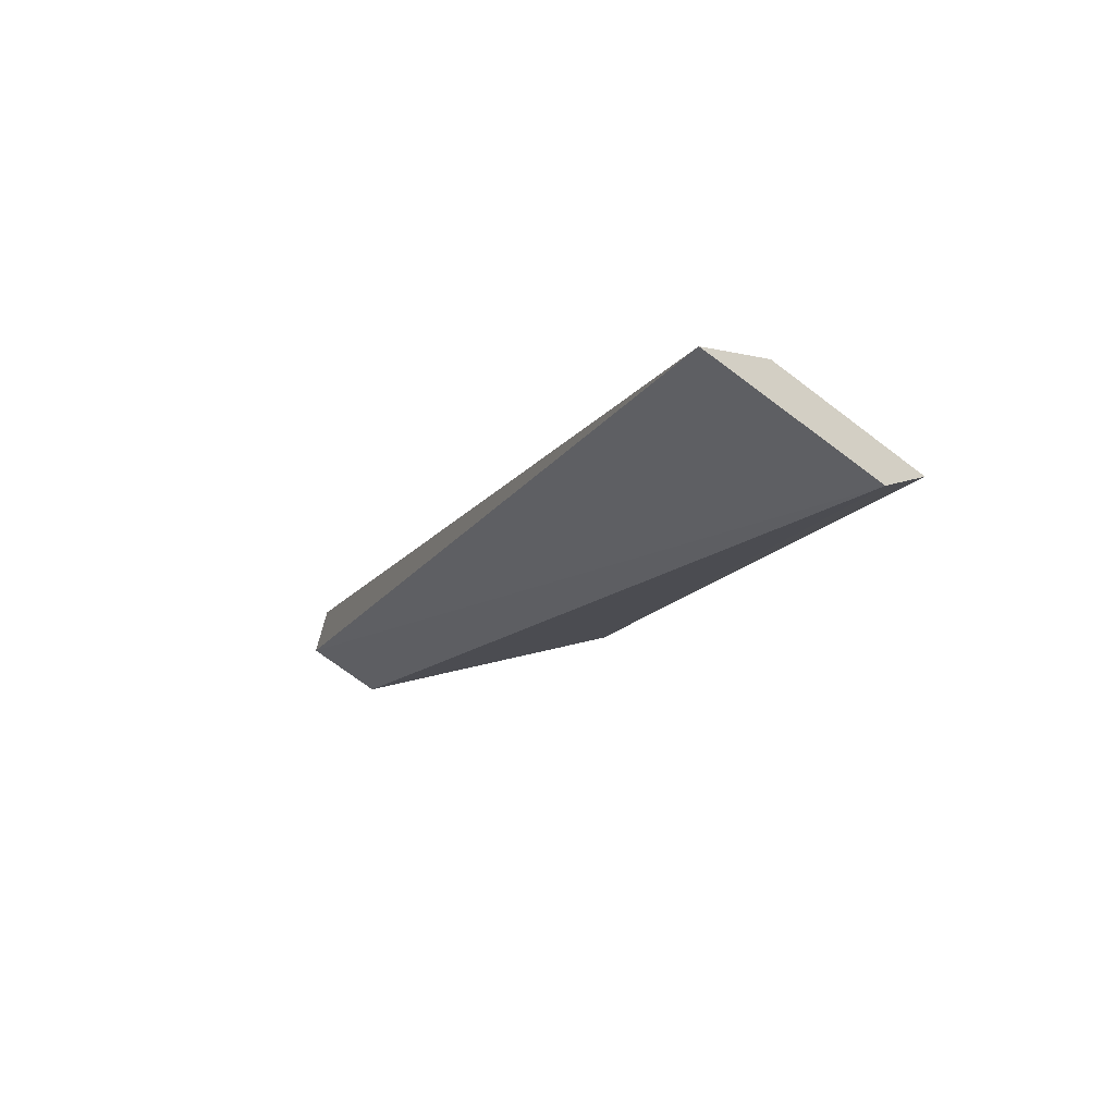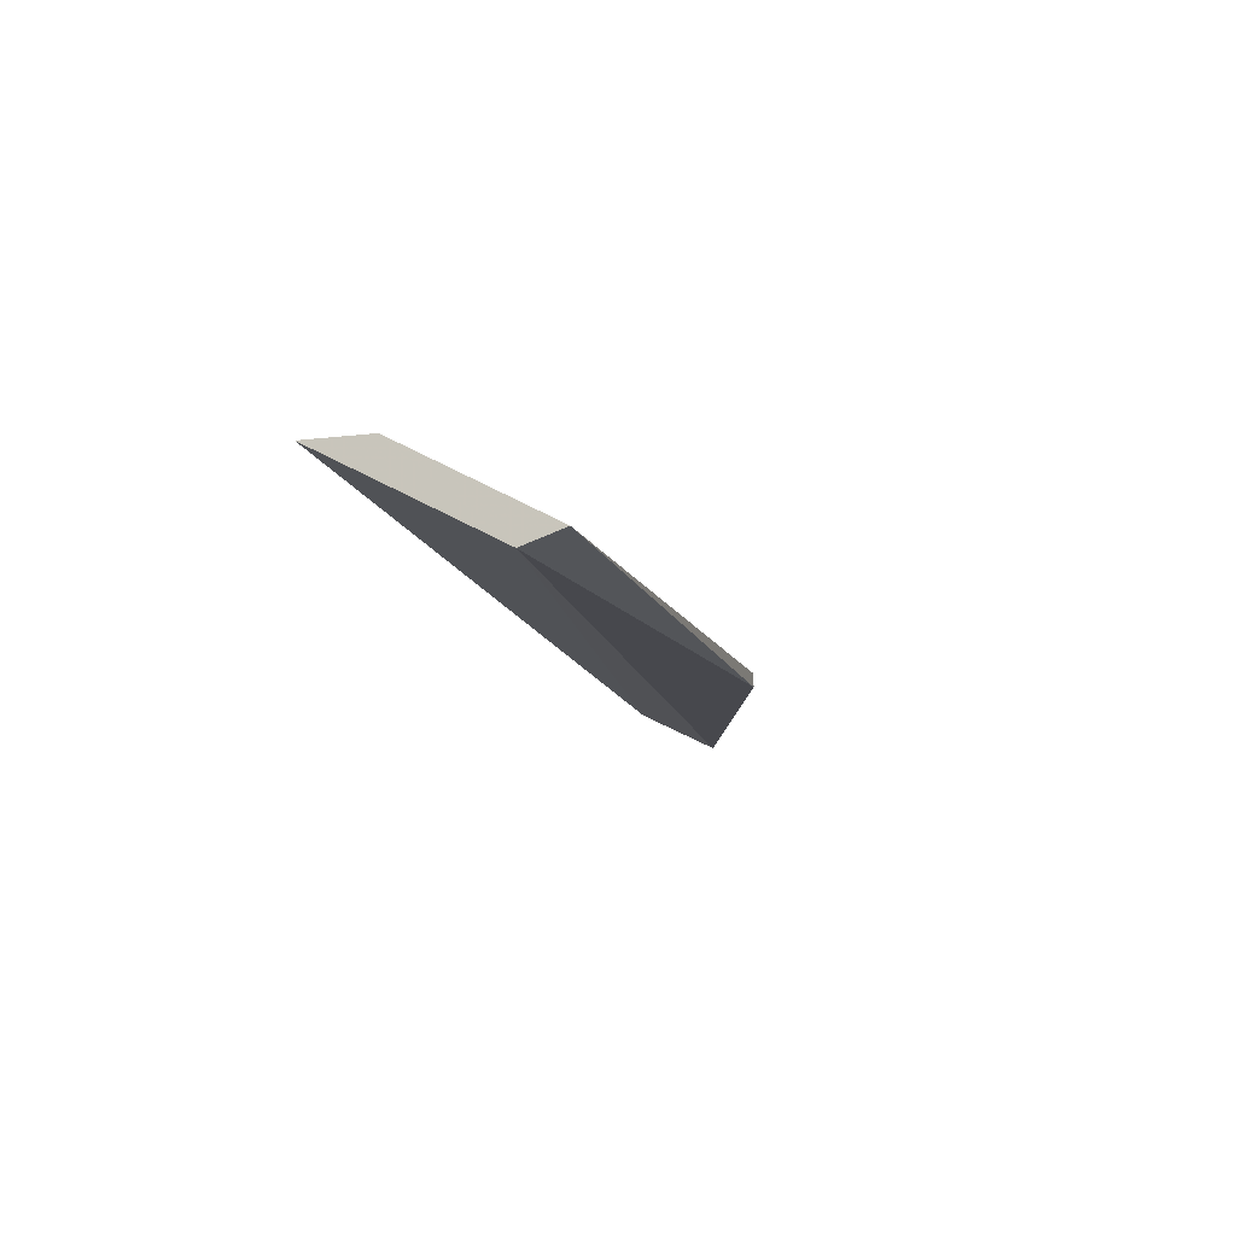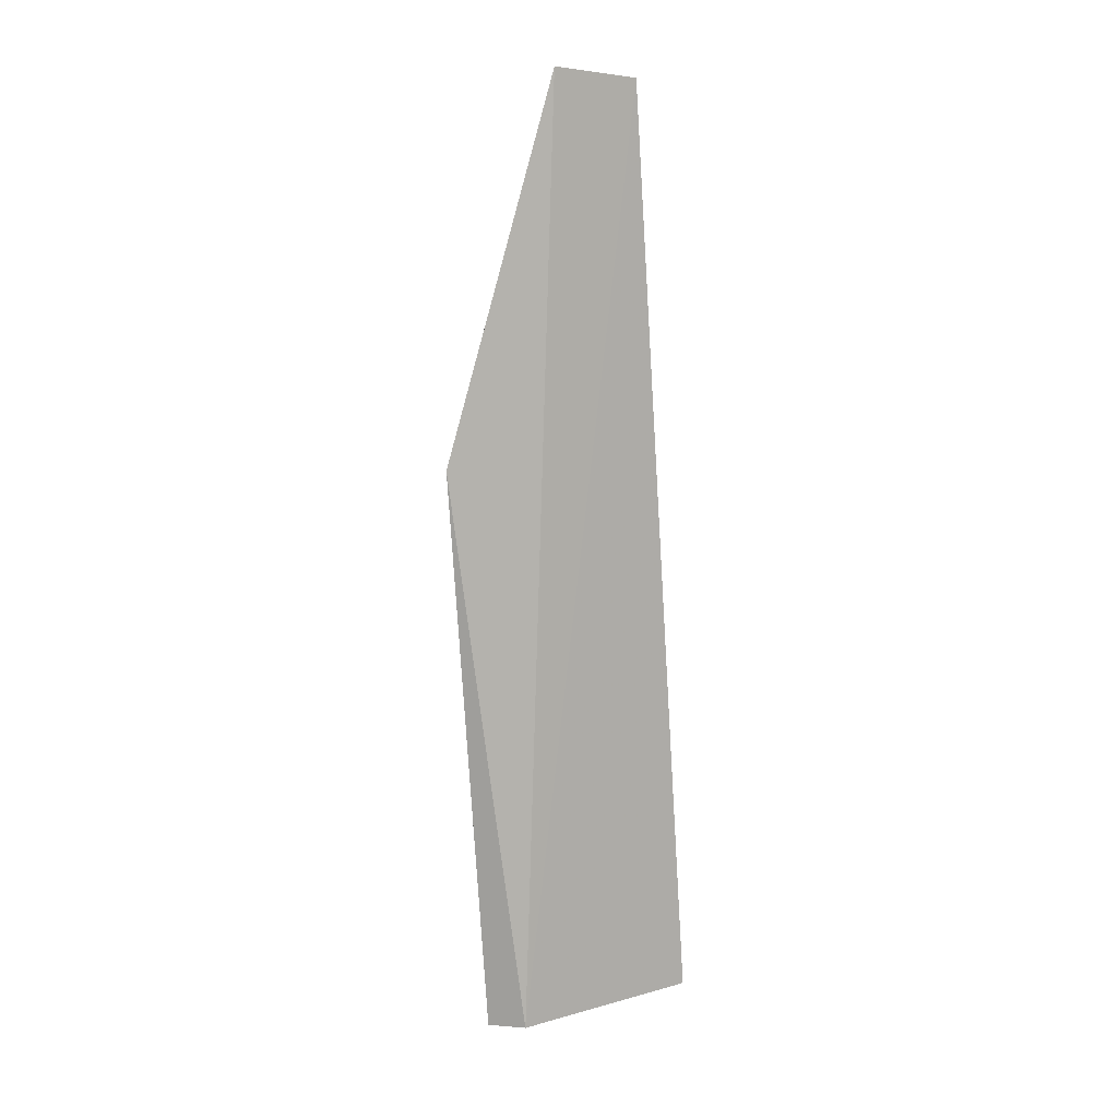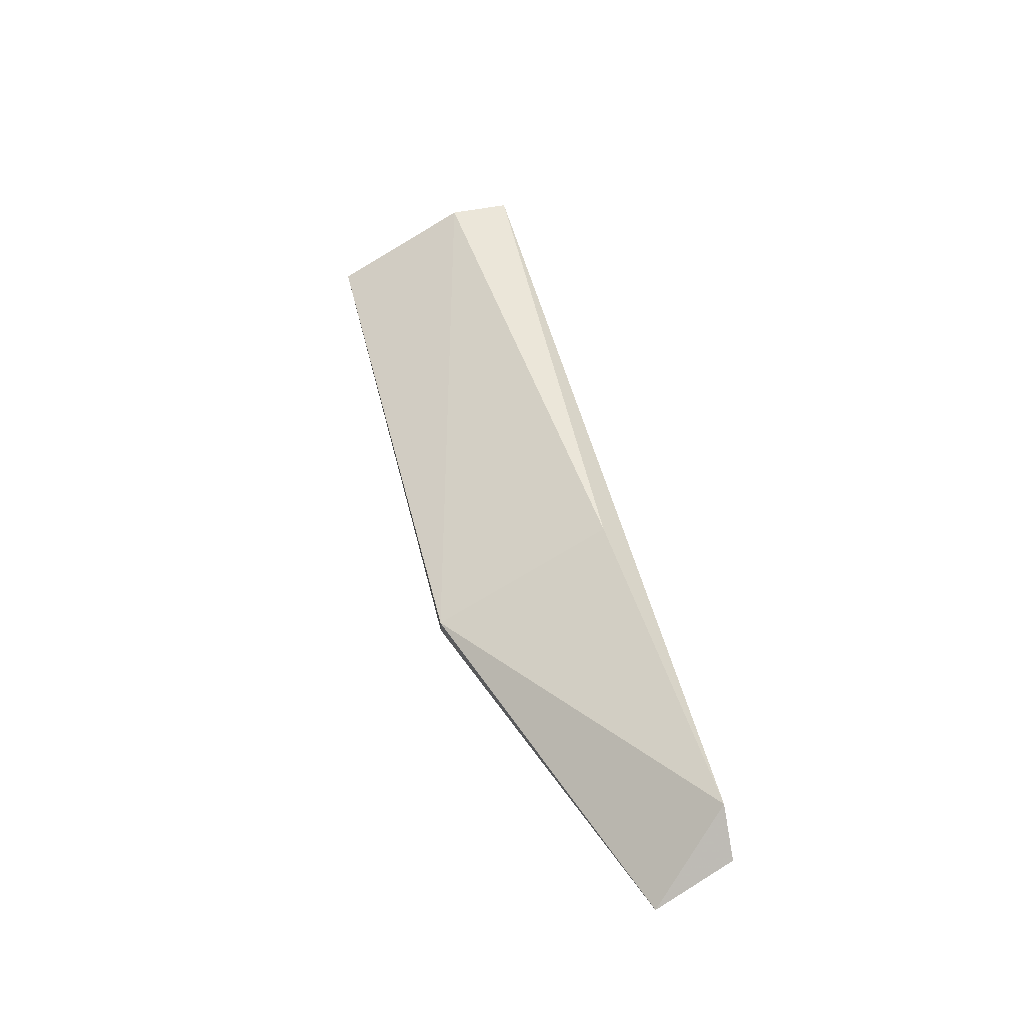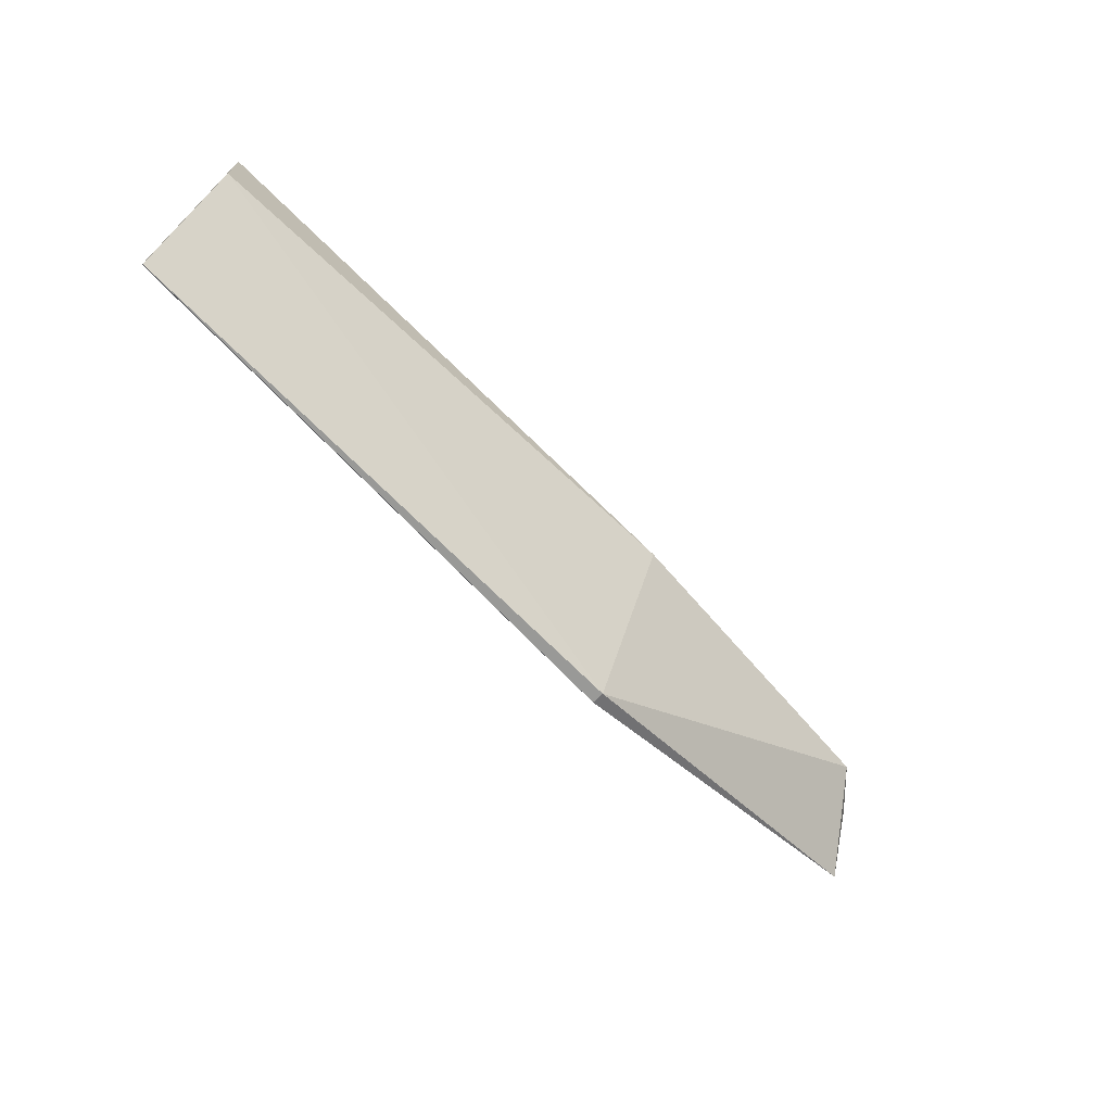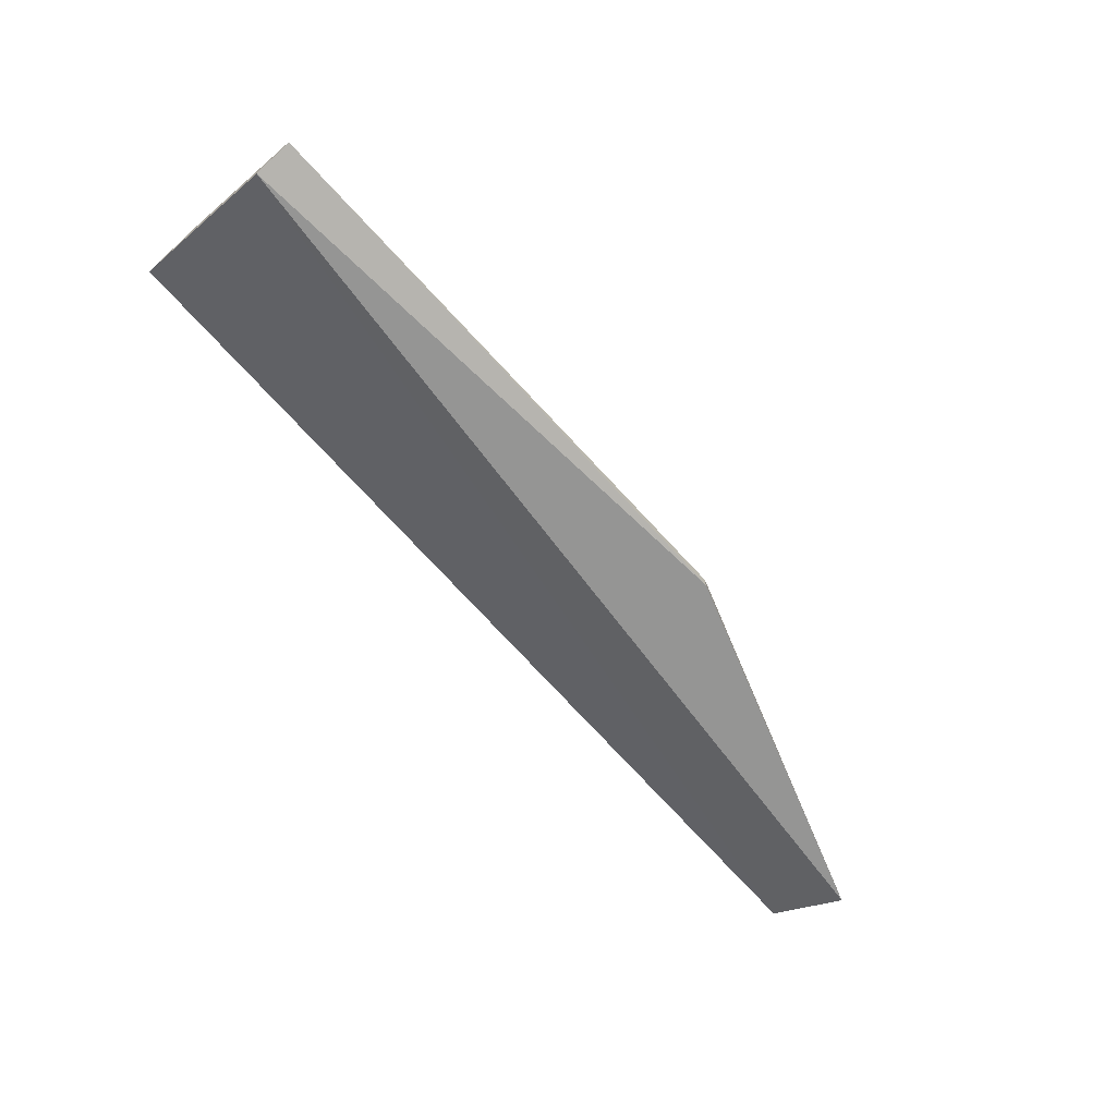
<metadata>
{"format":"obj","ext":"obj","renderer":"f3d","projection":"perspective","resolution":1024,"background":"white","views":[{"elev":-15.3,"azim":64.9,"up":"+Y"},{"elev":-11.9,"azim":106.0,"up":"+Y"},{"elev":-79.5,"azim":-86.4,"up":"+Y"},{"elev":48.3,"azim":-103.4,"up":"+Y"},{"elev":-68.8,"azim":134.4,"up":"+Z"},{"elev":-67.4,"azim":132.1,"up":"+Y"}]}
</metadata>
<code>
v -0.1149 0.3903 -0.3783
v -0.06229 0.3798 -0.412
v -0.06229 0.3777 -0.412
v -0.06019 0.3945 -0.3826
v -0.1212 0.384 -0.3783
v -0.1233 0.3777 -0.391
v 0.03234 0.3798 -0.412
v 0.03234 0.3777 -0.4057
v 0.03234 0.3924 -0.3783
v 0.03234 0.3924 -0.3889
f 2 10 7
f 1 2 6
f 2 3 6
f 6 3 8
f 9 8 10
f 10 2 4
f 2 1 4
f 1 9 4
f 9 10 4
f 9 1 5
f 1 6 5
f 6 8 5
f 8 9 5
f 3 2 7
f 8 3 7
f 10 8 7

</code>
